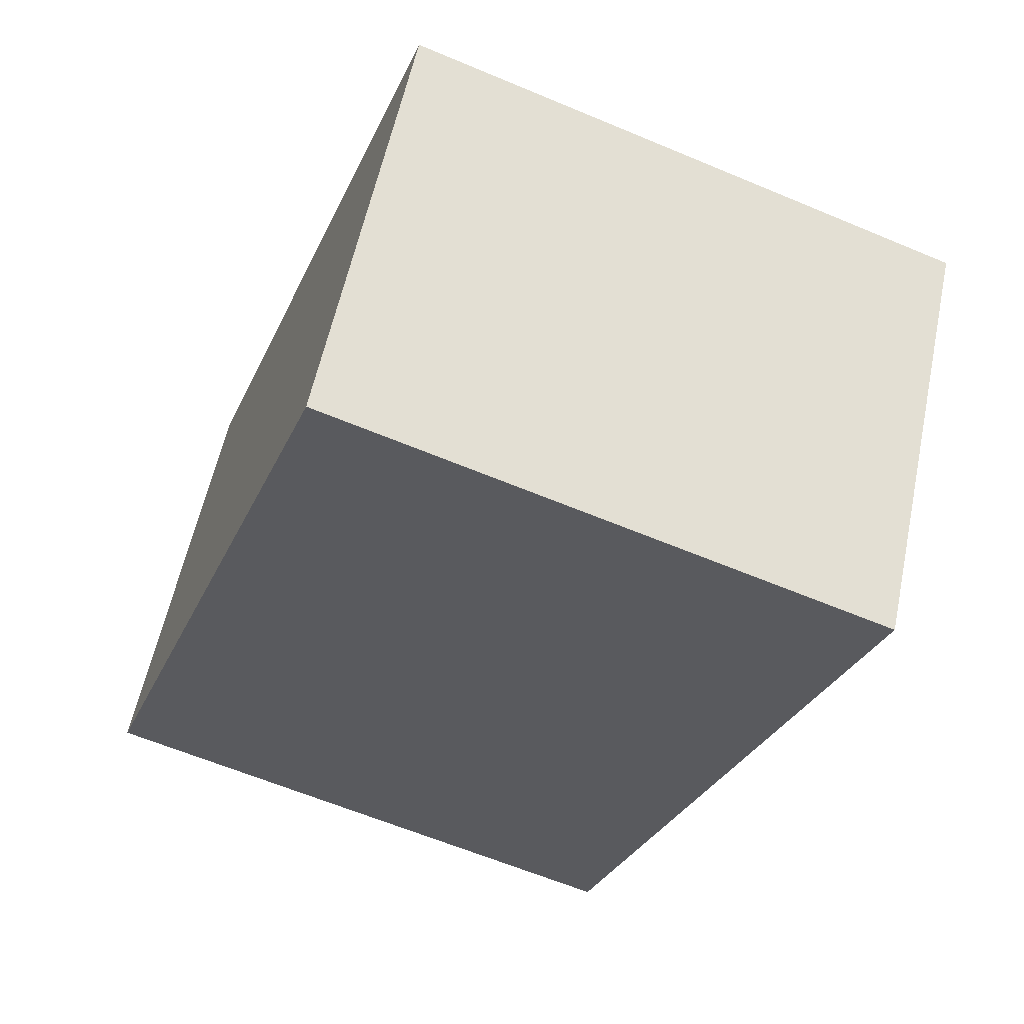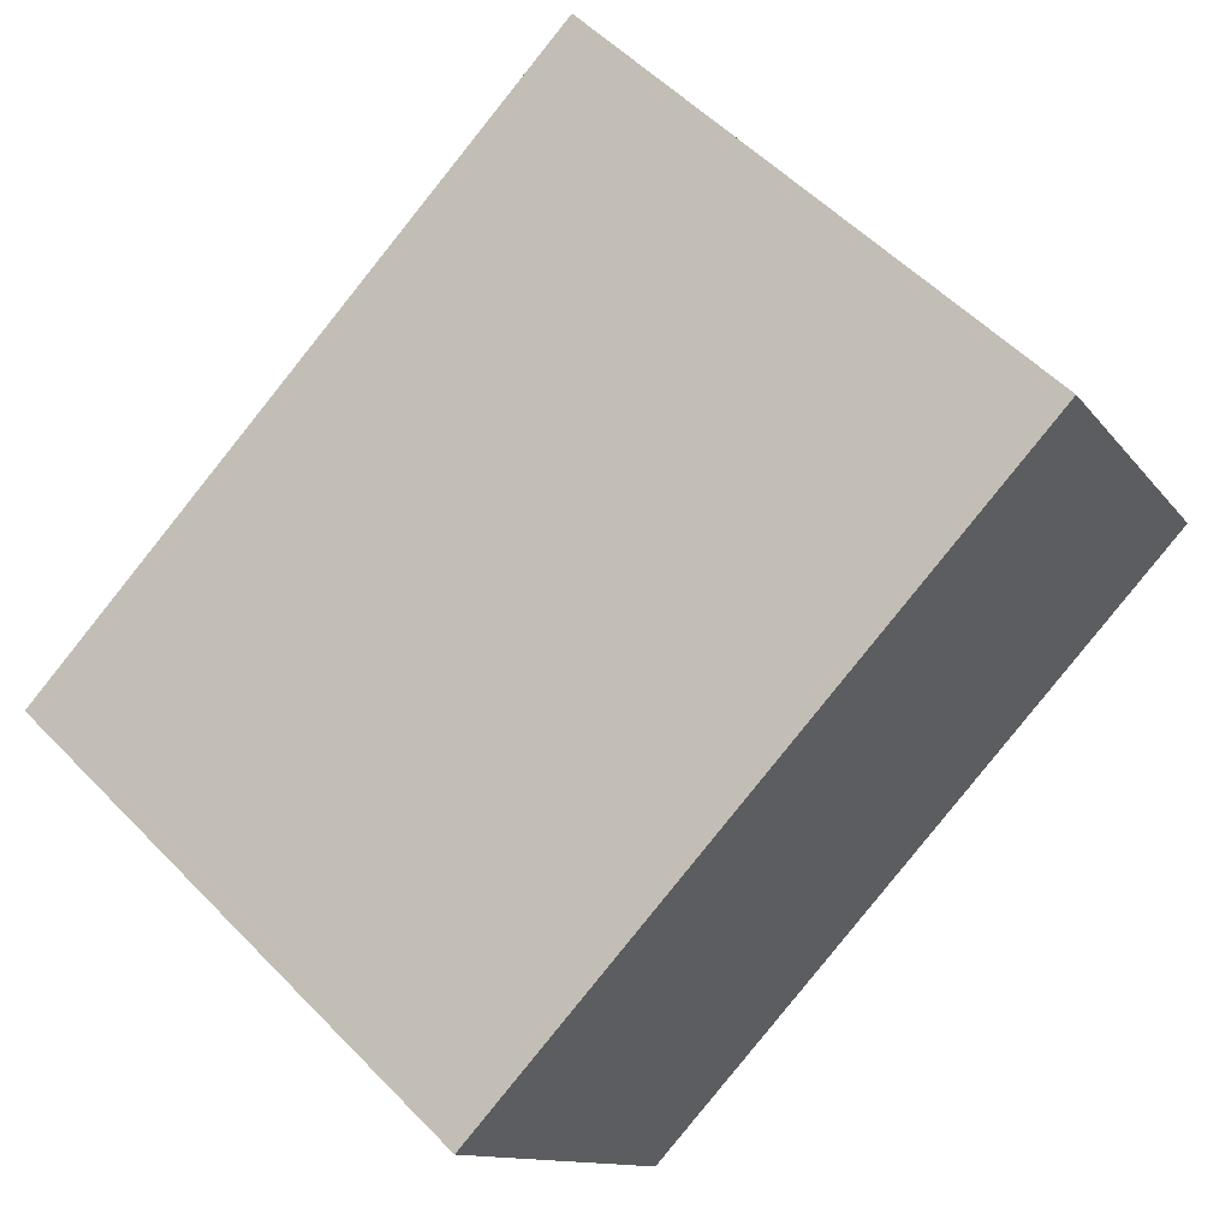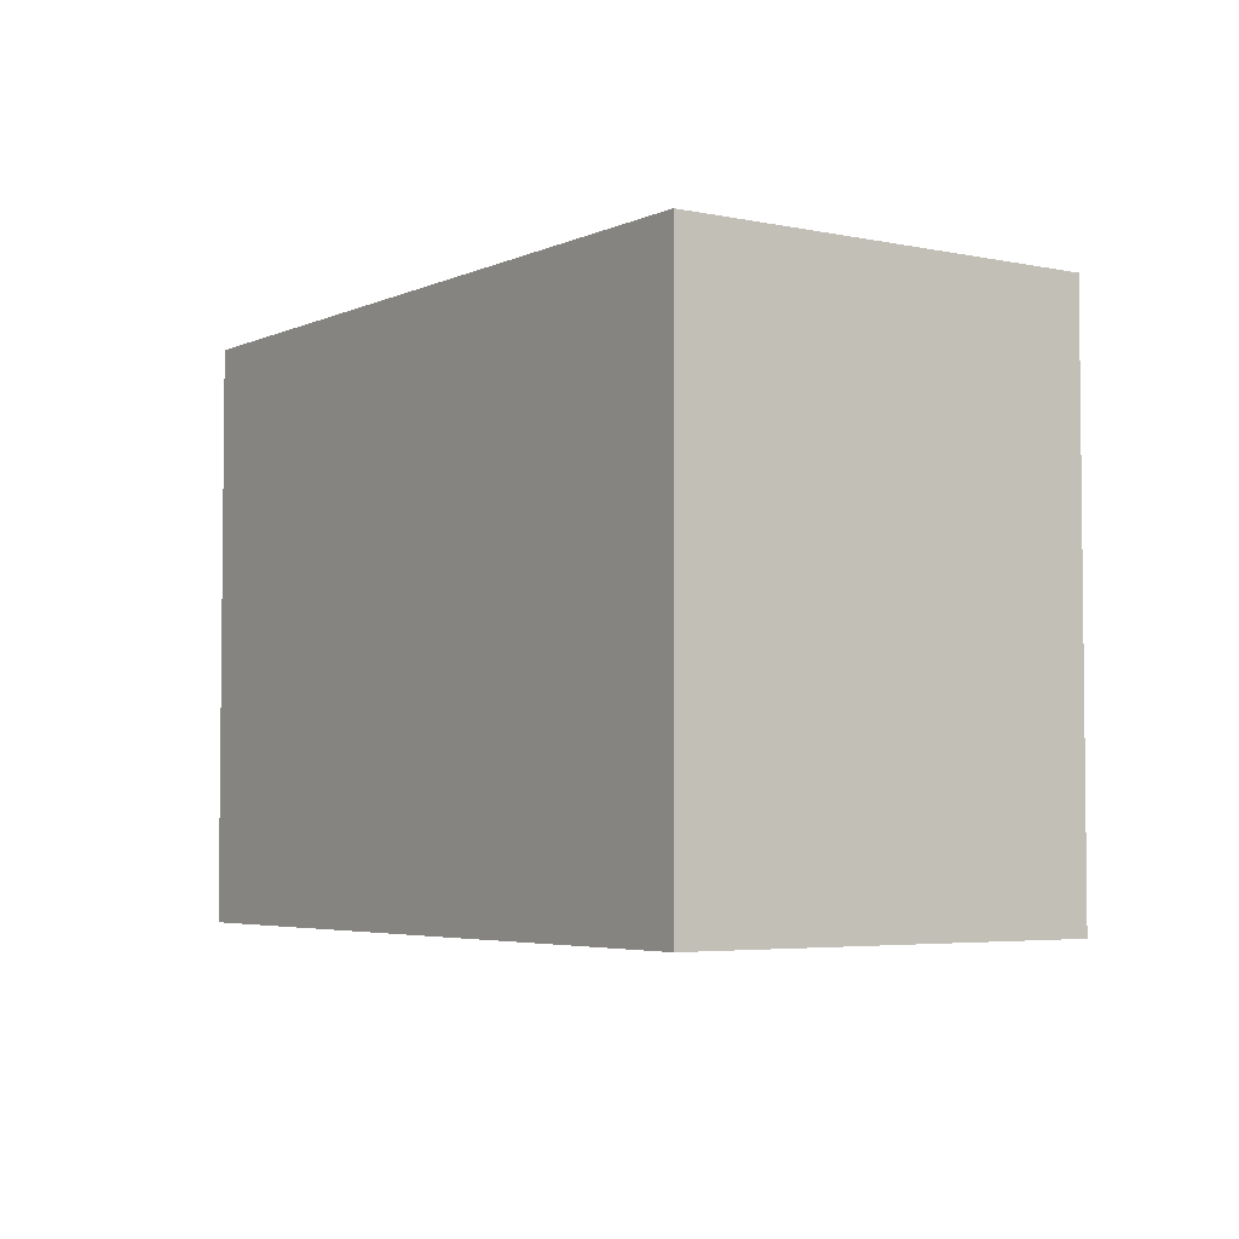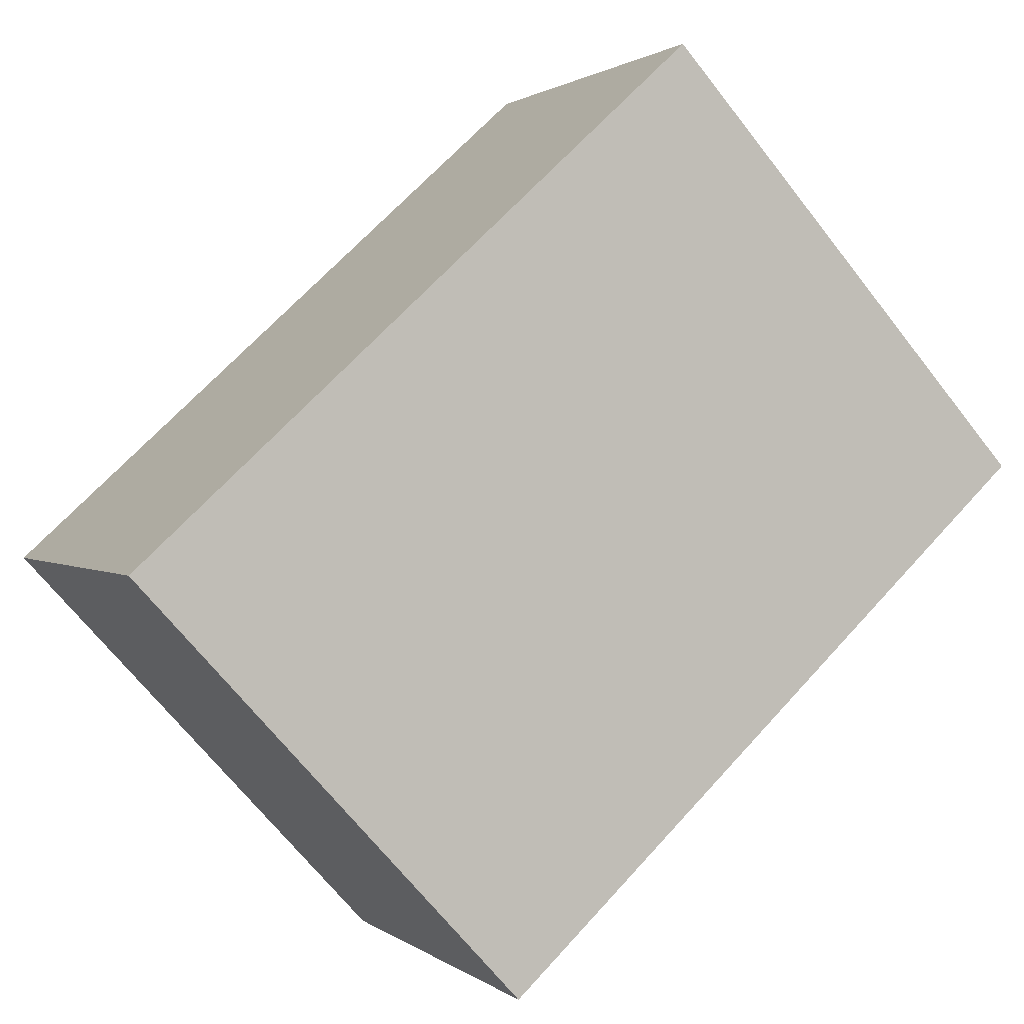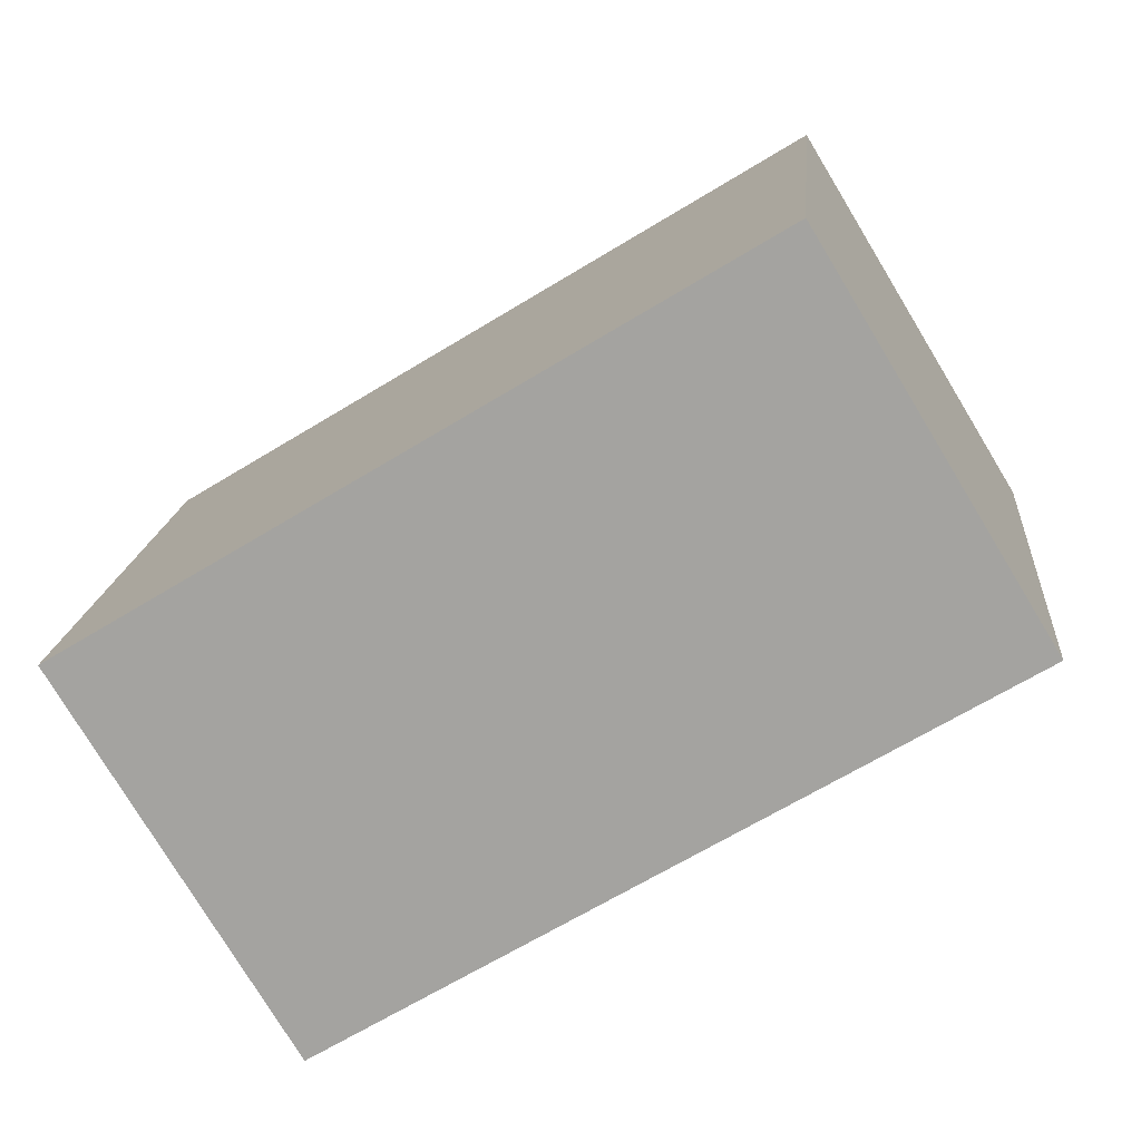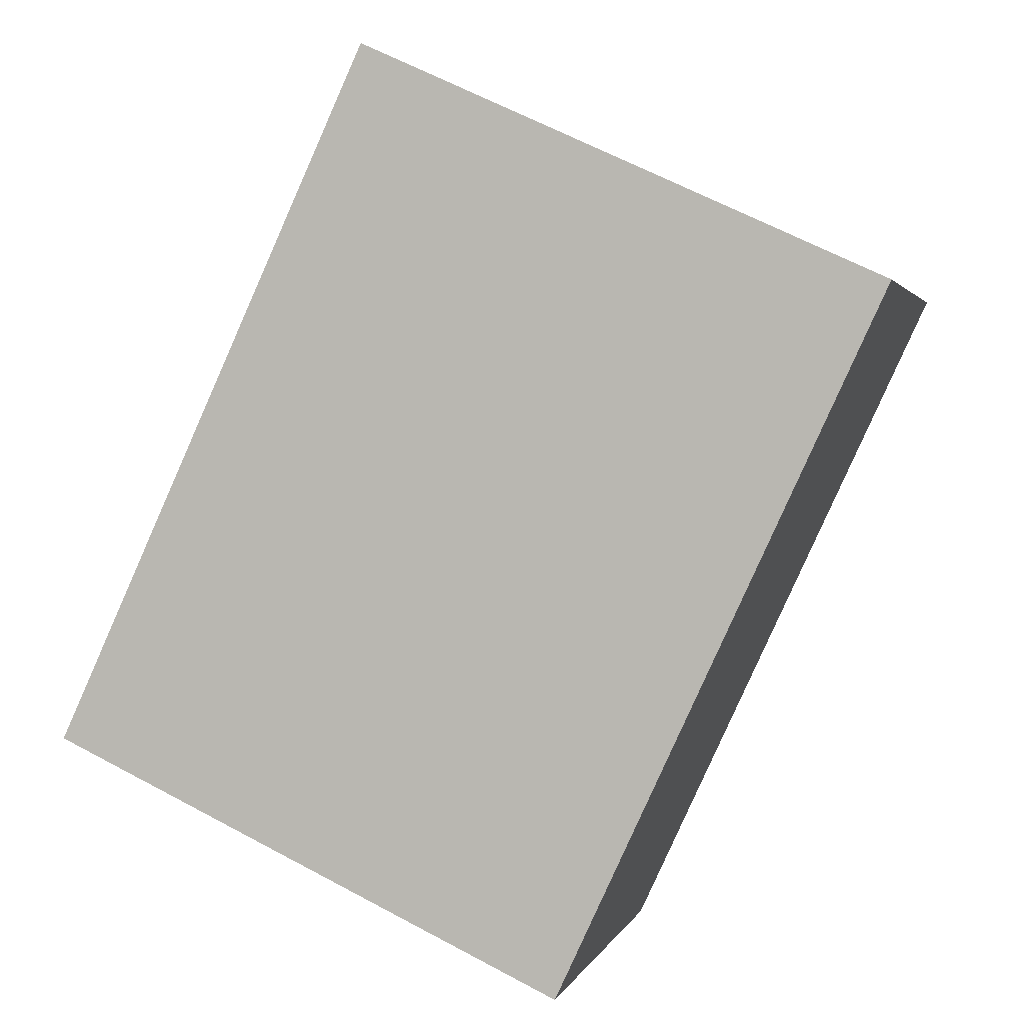
<metadata>
{"format":"obj","ext":"obj","renderer":"f3d","projection":"perspective","resolution":1024,"background":"white","views":[{"elev":-61.6,"azim":66.8,"up":"+Z"},{"elev":55.1,"azim":137.0,"up":"+Z"},{"elev":-4.3,"azim":86.5,"up":"+Y"},{"elev":-68.2,"azim":-141.9,"up":"+Z"},{"elev":16.1,"azim":-175.0,"up":"+Z"},{"elev":64.0,"azim":118.4,"up":"+Z"}]}
</metadata>
<code>
v -2.697 3.57 4.799
v 5.504 3.57 -0.1845
v 2.698 3.57 -4.799
v -5.504 3.57 0.1825
v -2.697 -3.57 4.799
v 5.504 -3.57 -0.1845
v 5.504 3.57 -0.1845
v -2.697 3.57 4.799
v 2.698 3.57 -4.799
v 4.101 -3.57 -2.492
v 2.698 -3.57 -4.799
v 4.101 -3.57 -2.492
v 5.504 3.57 -0.1845
v 5.504 -3.57 -0.1845
v 2.698 3.57 -4.799
v 5.504 3.57 -0.1845
v 4.101 -3.57 -2.492
v -5.504 3.57 0.1825
v 2.698 3.57 -4.799
v 2.698 -3.57 -4.799
v -5.504 -3.57 0.1825
v -5.504 -3.57 0.1825
v -2.697 -3.57 4.799
v -2.697 3.57 4.799
v -5.504 3.57 0.1825
v -5.504 -3.57 0.1825
v 2.698 -3.57 -4.799
v 4.101 -3.57 -2.492
v 5.504 -3.57 -0.1845
v -2.697 -3.57 4.799
g CDNNDG02_0010350
f 1 3 4
f 1 2 3
f 5 7 8
f 5 6 7
f 9 10 11
f 12 13 14
f 15 16 17
f 18 20 21
f 18 19 20
f 22 23 24
f 25 22 24
f 30 26 28
f 28 29 30
f 26 27 28

</code>
